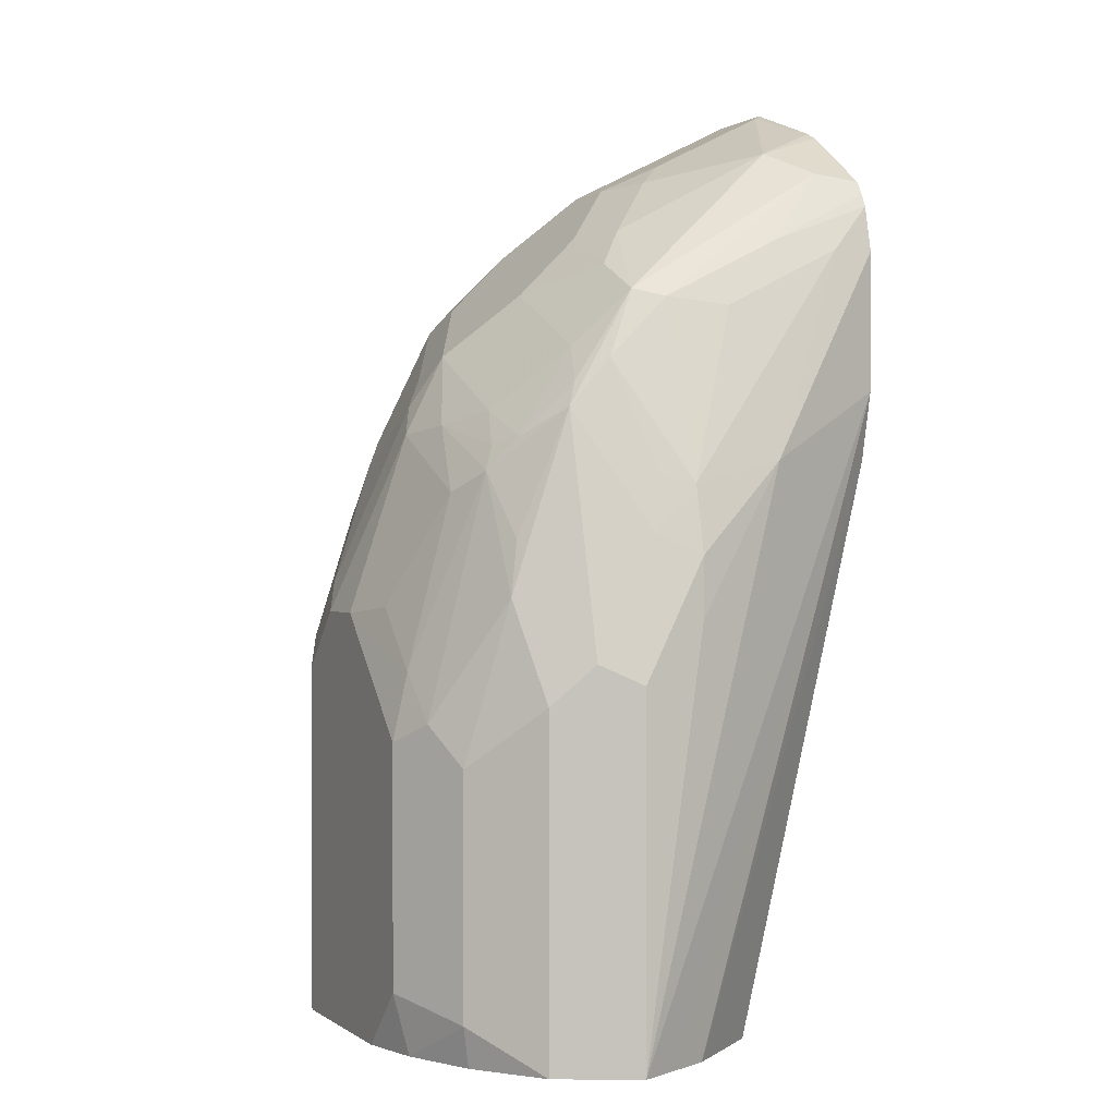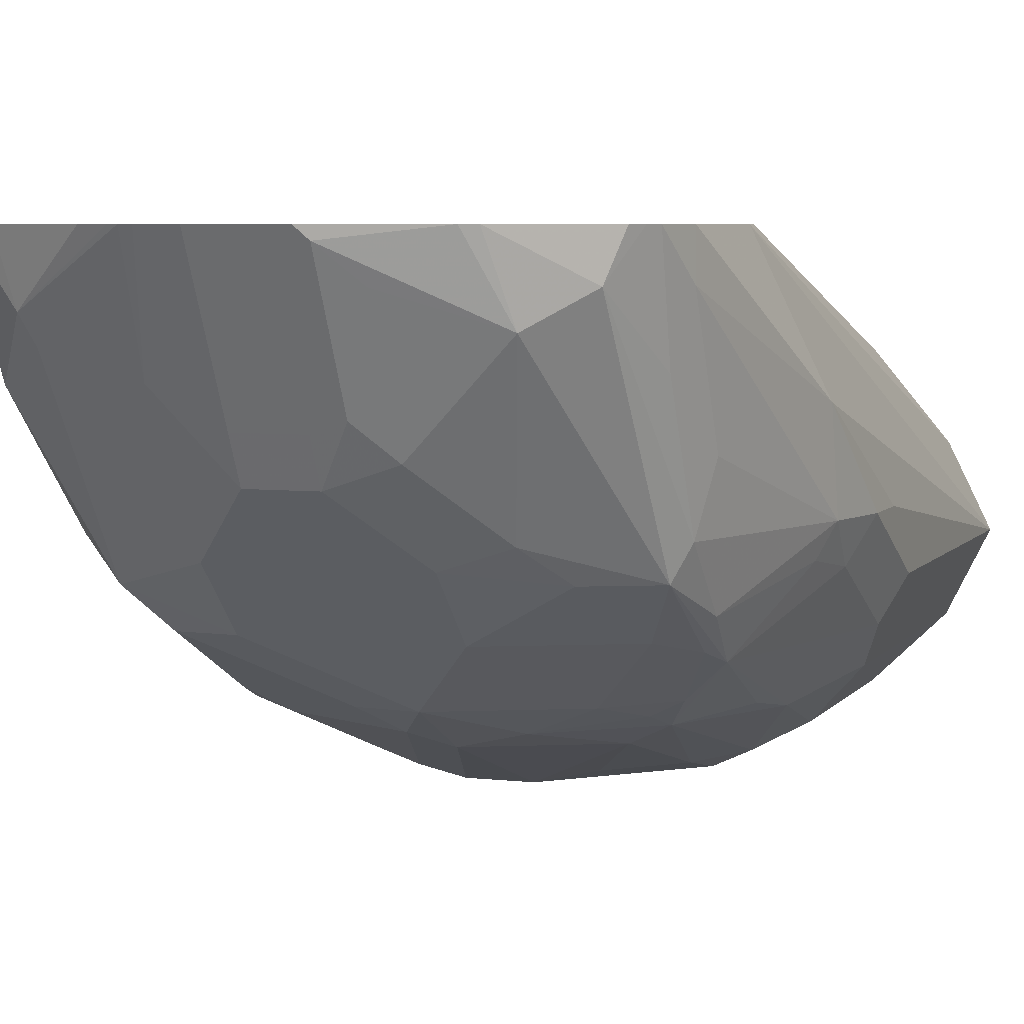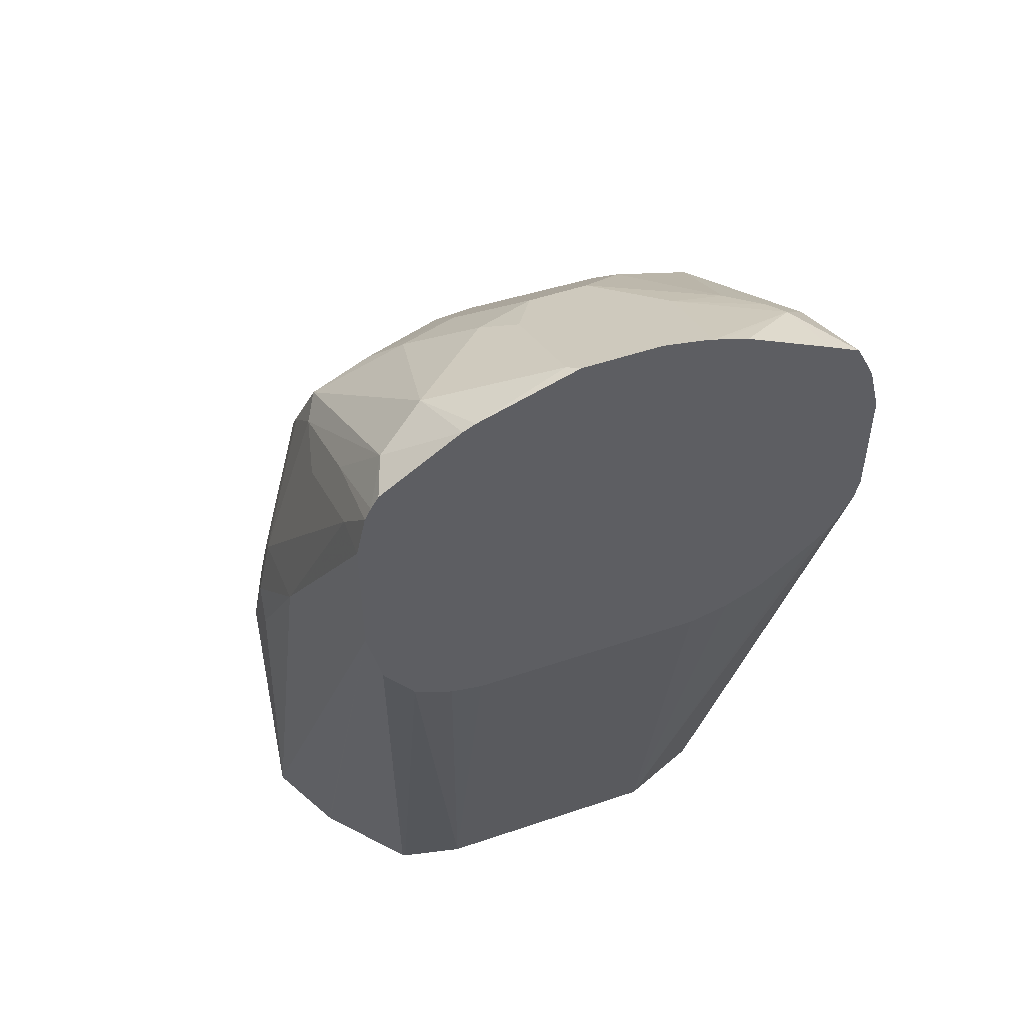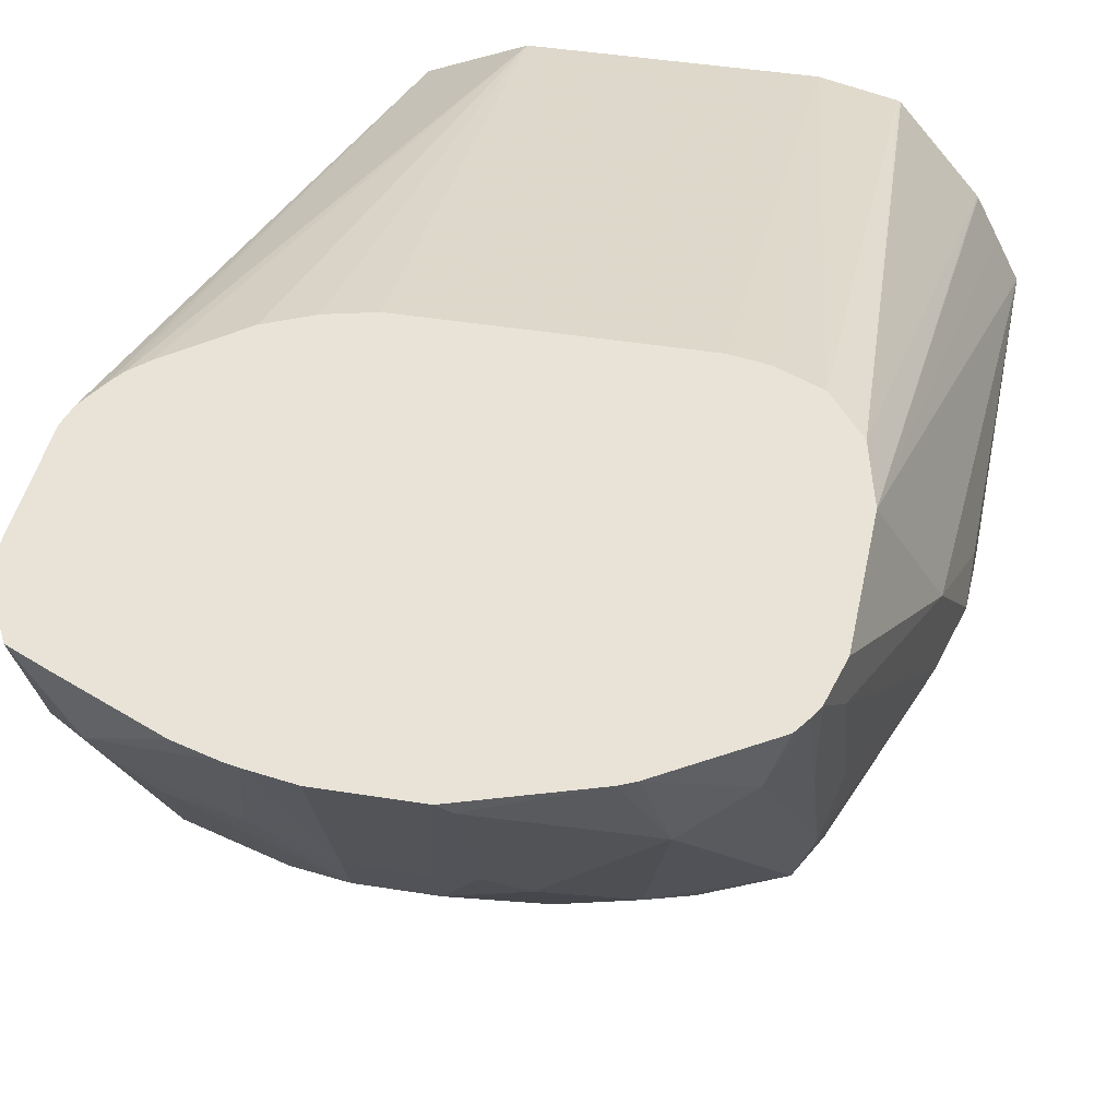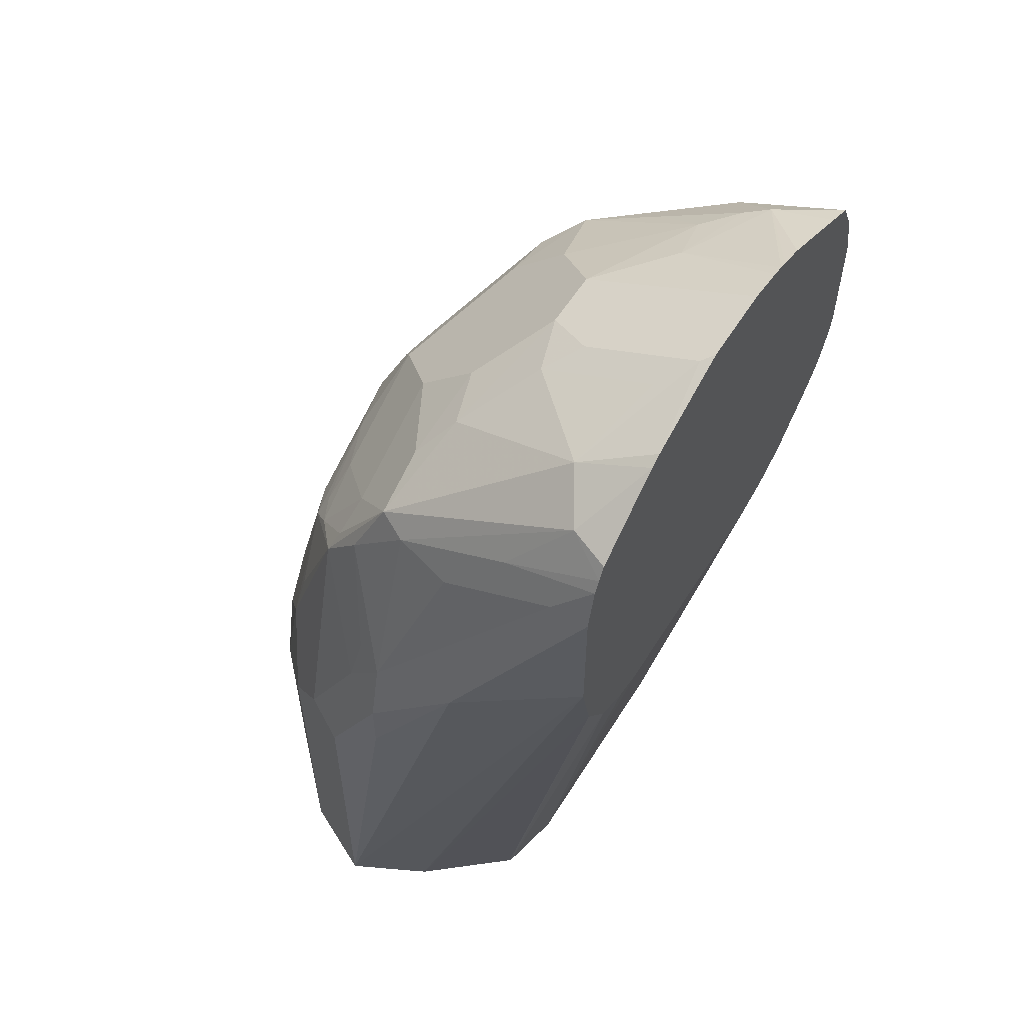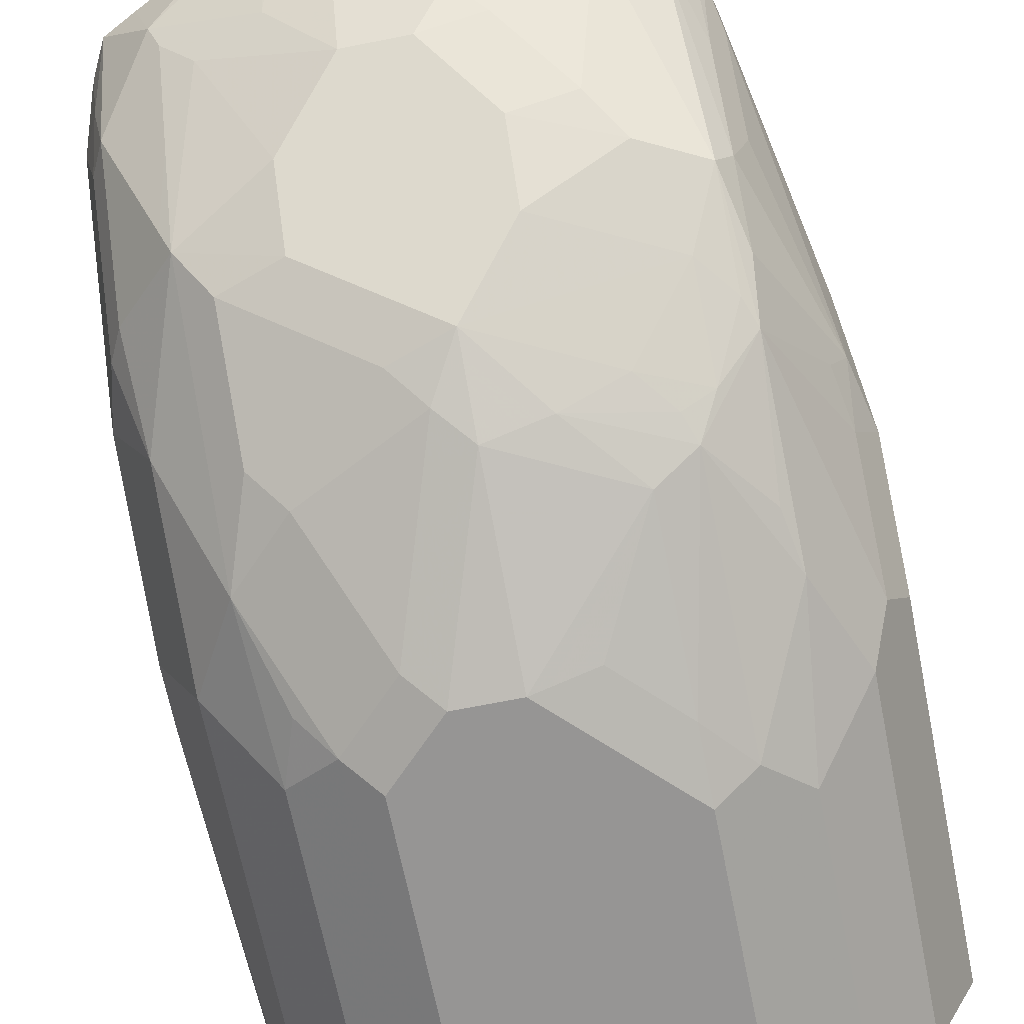
<metadata>
{"format":"obj","ext":"obj","renderer":"f3d","projection":"perspective","resolution":1024,"background":"white","views":[{"elev":0.7,"azim":-115.0,"up":"+Y"},{"elev":5.6,"azim":-160.4,"up":"+Z"},{"elev":50.8,"azim":-20.4,"up":"+Y"},{"elev":41.8,"azim":-168.9,"up":"+Z"},{"elev":57.1,"azim":-58.4,"up":"+Y"},{"elev":-67.6,"azim":-168.6,"up":"+Z"}]}
</metadata>
<code>
v -0.169 0.1853 -0.7268
v -0.1577 0.1853 -0.7493
v -0.1634 0.1853 -0.7153
v -0.1521 0.3664 -0.6477
v -0.1648 0.3465 -0.6845
v -0.169 0.3043 -0.7099
v -0.169 0.2873 -0.7268
v -0.1408 0.1972 -0.7662
v -0.1385 0.1853 -0.7639
v -0.1577 0.2817 -0.7493
v -0.1579 0.1853 -0.7045
v -0.1577 0.1853 -0.7041
v -0.1479 0.3474 -0.6477
v -0.1521 0.4056 -0.6477
v -0.1521 0.4056 -0.6592
v -0.1648 0.3401 -0.7099
v -0.169 0.3211 -0.7099
v -0.1634 0.293 -0.7381
v -0.1183 0.2028 -0.7775
v -0.1189 0.1853 -0.773
v -0.1408 0.2648 -0.7662
v -0.1465 0.3099 -0.755
v -0.138 0.1853 -0.6806
v -0.1388 0.3344 -0.6477
v -0.1376 0.1853 -0.6804
v -0.1373 0.1853 -0.6802
v -0.1492 0.4185 -0.6477
v -0.1479 0.4078 -0.6761
v -0.1521 0.3887 -0.693
v -0.1606 0.3423 -0.7183
v -0.1634 0.3268 -0.7212
v -0.1479 0.3908 -0.7099
v -0.1479 0.3739 -0.7268
v -0.1465 0.3606 -0.7381
v -0.1014 0.1853 -0.7775
v -0.1183 0.2704 -0.7775
v -0.1296 0.2761 -0.7719
v -0.1437 0.3253 -0.7521
v -0.1296 0.3437 -0.755
v -0.1276 0.3288 -0.6477
v -0.1189 0.1853 -0.6761
v -0.1474 0.4222 -0.6477
v -0.1408 0.4282 -0.6592
v -0.1437 0.393 -0.7183
v -0.1437 0.3676 -0.7352
v -0.1352 0.3528 -0.7479
v -0.05129 0.1853 -0.7775
v -0.1183 0.2894 -0.7733
v -0.08451 0.3043 -0.7775
v -0.1268 0.3507 -0.7521
v -0.1014 0.357 -0.7564
v -0.1183 0.338 -0.7606
v -0.1183 0.3269 -0.6477
v -0.05071 0.1853 -0.6761
v -0.1452 0.426 -0.6477
v -0.1219 0.4419 -0.6477
v -0.1268 0.4352 -0.6676
v -0.1183 0.412 -0.7099
v -0.1268 0.4014 -0.7183
v -0.1014 0.3944 -0.7324
v -0.1352 0.3775 -0.7324
v -0.1183 0.3606 -0.7493
v -0.05071 0.1859 -0.7775
v -0.05064 0.1853 -0.7773
v -0.1014 0.3064 -0.7733
v -0.06762 0.3043 -0.7775
v -0.08451 0.3549 -0.7606
v -0.08451 0.3775 -0.7493
v -0.05071 0.3269 -0.6477
v -0.02693 0.1853 -0.6861
v -0.007462 0.3542 -0.6477
v -0.01148 0.35 -0.6477
v -0.01691 0.3452 -0.6477
v -0.02837 0.3353 -0.6477
v -0.03924 0.3299 -0.6477
v -0.1183 0.4437 -0.6477
v -0.09295 0.4521 -0.6507
v -0.1014 0.4458 -0.6592
v -0.1014 0.4289 -0.693
v -0.1014 0.4113 -0.7155
v -0.08451 0.4282 -0.6986
v -0.02818 0.1859 -0.7662
v -0.03976 0.1853 -0.7719
v -0.05071 0.2873 -0.7775
v -0.04226 0.2958 -0.7733
v -0.05916 0.3127 -0.7733
v -0.07607 0.3634 -0.7564
v -0.06762 0.4282 -0.6986
v -0.05071 0.4113 -0.7155
v -0.05071 0.3944 -0.7324
v -0.03382 0.3887 -0.7331
v -0.06762 0.3718 -0.75
v -0.01342 0.1853 -0.7064
v -0.001373 0.3657 -0.6477
v -0.005195 0.3581 -0.6477
v -0.08994 0.4536 -0.6477
v -0.09295 0.4352 -0.6845
v -0.08451 0.4338 -0.6874
v -0.01128 0.1853 -0.7493
v -0.02844 0.1853 -0.7662
v -0.02885 0.1853 -0.7664
v -0.02818 0.2873 -0.7662
v -0.04226 0.3465 -0.7564
v -0.02536 0.3296 -0.7564
v -0.03382 0.3043 -0.7669
v -0.04226 0.3803 -0.7395
v -0.06762 0.4338 -0.6874
v -0.05071 0.4352 -0.6782
v -0.03382 0.4282 -0.6817
v -0.02536 0.3972 -0.7226
v -0.02536 0.3803 -0.731
v -0.02536 0.3465 -0.7479
v -0.03382 0.3549 -0.75
v -0.003938 0.1853 -0.7274
v 0 0.3718 -0.6477
v -0.06762 0.4536 -0.6477
v -0.005642 0.1853 -0.7381
v -0.01128 0.3043 -0.7493
v -0.01128 0.3549 -0.7324
v -0.05685 0.4516 -0.6477
v -0.02255 0.4338 -0.6648
v -0.02536 0.431 -0.6719
v -0.05337 0.4508 -0.6477
v -0.02536 0.4141 -0.6972
v -0.02255 0.4 -0.7155
v -0.008454 0.3803 -0.7141
v -0.003276 0.1853 -0.73
v 0 0.4056 -0.6477
v 0 0.2873 -0.7268
v -0.005063 0.1853 -0.7363
v 0 0.3043 -0.7268
v 0 0.3549 -0.7099
v -0.004235 0.3718 -0.712
v -0.05071 0.4499 -0.6477
v -0.04323 0.4474 -0.6477
v -0.01782 0.435 -0.6477
v -0.008951 0.4305 -0.6477
v -0.008454 0.4141 -0.6803
v -0.01691 0.4225 -0.6761
v -0.004235 0.3887 -0.6951
v 0 0.4056 -0.6592
v -0.003292 0.4187 -0.6477
v 0 0.3887 -0.6761
v -0.004467 0.4216 -0.6477
v -0.005642 0.4169 -0.6648
v -0.004235 0.4056 -0.6782
f 76 96 77
f 79 97 81
f 77 79 78
f 77 97 79
f 77 96 97
f 81 97 98
f 68 90 91
f 70 94 95
f 70 93 94
f 68 92 87
f 68 91 92
f 68 89 90
f 81 98 107
f 70 95 71
f 81 107 88
f 87 92 106
f 82 100 101
f 89 110 90
f 68 88 89
f 88 109 89
f 88 108 109
f 88 107 108
f 87 106 103
f 86 87 103
f 85 105 102
f 85 104 105
f 85 103 104
f 85 86 103
f 82 118 99
f 82 102 118
f 82 85 102
f 82 101 83
f 82 99 100
f 68 81 88
f 54 70 71
f 67 87 86
f 56 76 57
f 54 75 69
f 54 74 75
f 54 73 74
f 54 72 73
f 54 71 72
f 57 76 77
f 51 68 67
f 51 67 52
f 50 62 51
f 49 67 66
f 49 52 67
f 49 65 52
f 89 109 110
f 51 62 68
f 68 80 81
f 57 77 78
f 57 79 58
f 67 68 87
f 66 86 85
f 66 67 86
f 66 85 84
f 63 84 85
f 63 83 64
f 57 78 79
f 63 82 83
f 60 68 61
f 60 80 68
f 59 80 60
f 58 81 80
f 58 79 81
f 58 80 59
f 61 68 62
f 90 110 91
f 125 138 126
f 91 112 104
f 122 139 124
f 121 139 122
f 121 138 139
f 121 137 138
f 121 136 137
f 121 135 136
f 124 139 125
f 121 134 135
f 119 133 132
f 119 126 133
f 118 132 131
f 118 119 132
f 117 129 130
f 115 141 128
f 121 123 134
f 115 143 141
f 125 139 138
f 126 138 140
f 141 144 142
f 141 145 144
f 141 146 145
f 141 143 146
f 140 146 143
f 138 146 140
f 48 65 49
f 138 145 146
f 137 144 145
f 133 140 143
f 132 133 143
f 128 141 142
f 127 130 129
f 126 140 133
f 137 145 138
f 115 132 143
f 115 131 132
f 115 129 131
f 102 105 104
f 99 129 117
f 99 131 129
f 99 118 131
f 96 98 97
f 96 107 98
f 102 104 118
f 96 116 107
f 93 114 115
f 91 110 111
f 91 106 92
f 91 103 106
f 91 113 103
f 91 104 113
f 93 115 94
f 103 113 104
f 104 112 119
f 104 119 118
f 115 127 129
f 114 127 115
f 111 119 112
f 110 119 111
f 110 126 119
f 110 125 126
f 110 124 125
f 109 124 110
f 109 122 124
f 108 123 121
f 108 120 123
f 108 122 109
f 108 121 122
f 107 120 108
f 107 116 120
f 91 111 112
f 48 52 65
f 63 85 82
f 46 62 50
f 4 128 142
f 4 115 128
f 4 94 115
f 4 95 94
f 4 71 95
f 4 72 71
f 4 142 144
f 4 73 72
f 4 75 74
f 4 69 75
f 4 53 69
f 4 40 53
f 4 24 40
f 4 13 24
f 4 74 73
f 4 12 13
f 4 144 137
f 4 136 135
f 5 15 16
f 5 14 15
f 4 14 5
f 4 27 14
f 4 42 27
f 4 55 42
f 4 137 136
f 4 56 55
f 4 96 76
f 4 116 96
f 4 120 116
f 4 123 120
f 4 134 123
f 4 135 134
f 4 76 56
f 4 11 12
f 3 11 4
f 2 21 8
f 1 127 114
f 1 130 127
f 1 117 130
f 1 99 117
f 1 100 99
f 1 101 100
f 1 114 93
f 1 83 101
f 1 47 64
f 1 35 47
f 1 20 35
f 1 9 20
f 1 2 9
f 47 63 64
f 1 64 83
f 1 93 70
f 1 70 54
f 1 54 41
f 2 10 21
f 2 8 9
f 1 10 2
f 1 18 10
f 1 17 7
f 1 6 17
f 1 5 6
f 1 4 5
f 1 3 4
f 1 11 3
f 1 12 11
f 1 23 12
f 1 25 23
f 1 26 25
f 1 41 26
f 5 16 17
f 5 17 6
f 1 7 18
f 8 19 20
f 37 39 48
f 36 48 49
f 36 37 48
f 34 39 38
f 34 46 39
f 34 45 46
f 39 46 50
f 34 44 45
f 32 44 33
f 32 43 44
f 30 34 31
f 30 33 34
f 28 43 32
f 28 42 43
f 33 44 34
f 28 32 29
f 39 50 51
f 40 41 53
f 46 61 62
f 7 17 18
f 45 61 46
f 44 57 58
f 44 61 45
f 44 60 61
f 39 51 52
f 44 59 60
f 43 57 44
f 43 56 57
f 43 55 56
f 42 55 43
f 41 69 53
f 41 54 69
f 44 58 59
f 27 42 28
f 39 52 48
f 24 26 41
f 16 30 31
f 15 29 16
f 15 28 29
f 15 27 28
f 14 27 15
f 13 26 24
f 13 23 25
f 12 23 13
f 10 22 21
f 10 18 22
f 8 36 19
f 8 37 36
f 24 41 40
f 8 21 37
f 8 20 9
f 16 31 17
f 16 29 32
f 13 25 26
f 16 33 30
f 22 34 38
f 16 32 33
f 22 39 37
f 21 22 37
f 19 47 35
f 19 84 63
f 19 66 84
f 19 63 47
f 19 49 66
f 19 36 49
f 19 35 20
f 18 34 22
f 18 31 34
f 17 31 18
f 22 38 39

</code>
